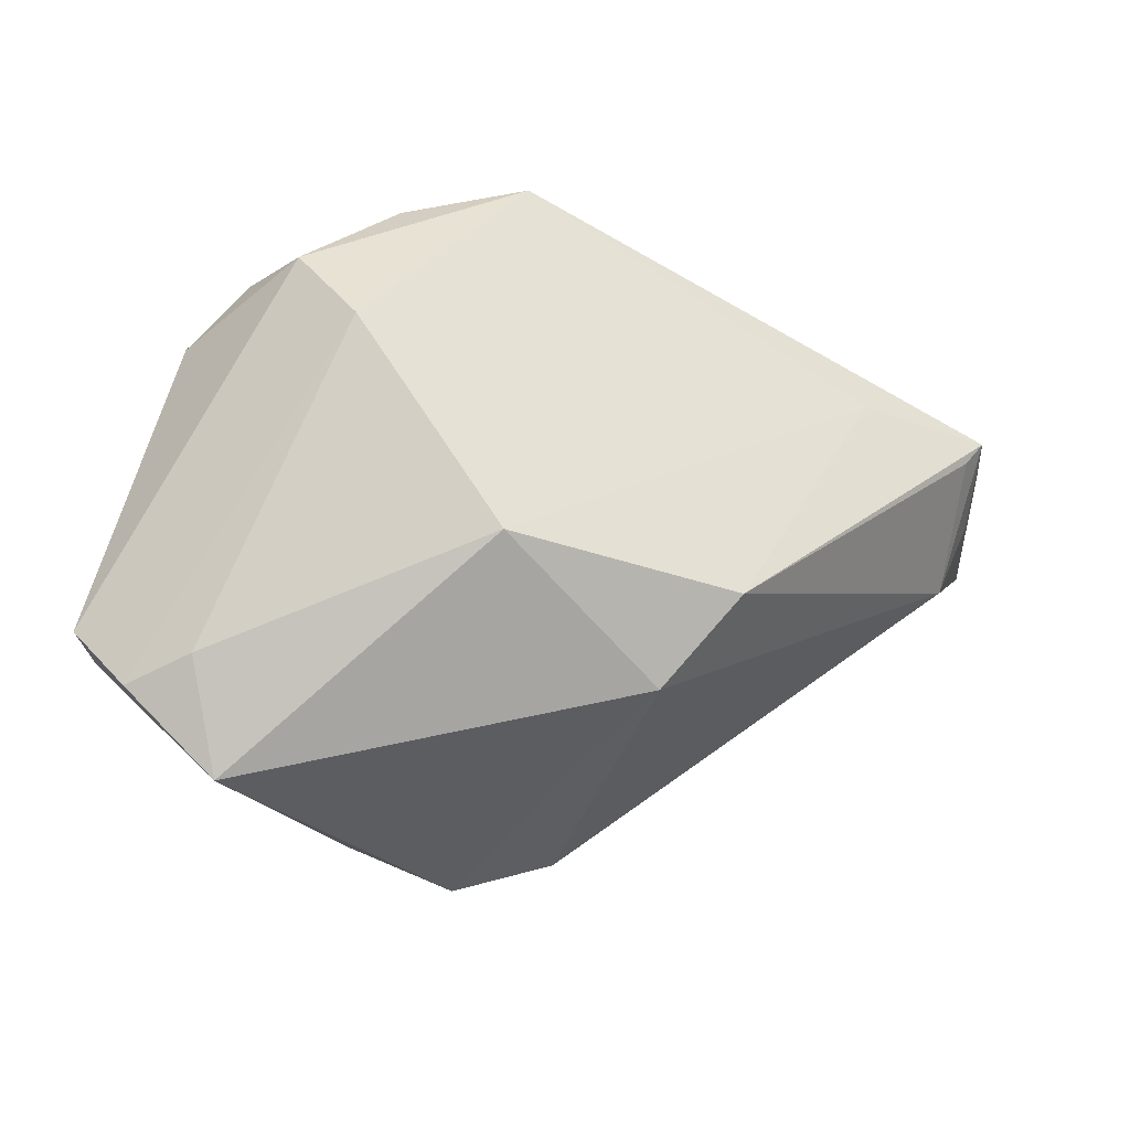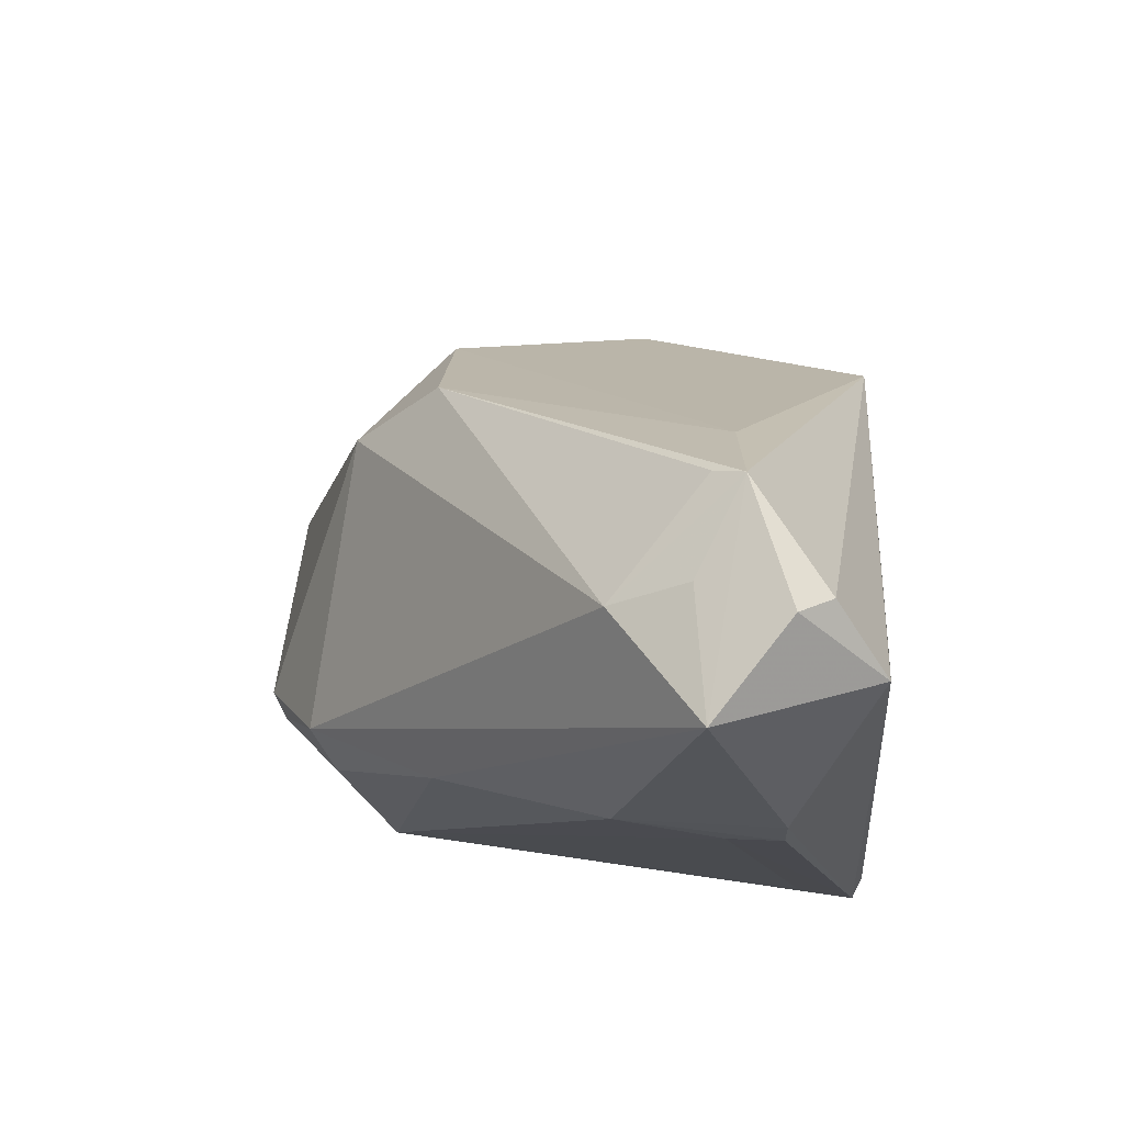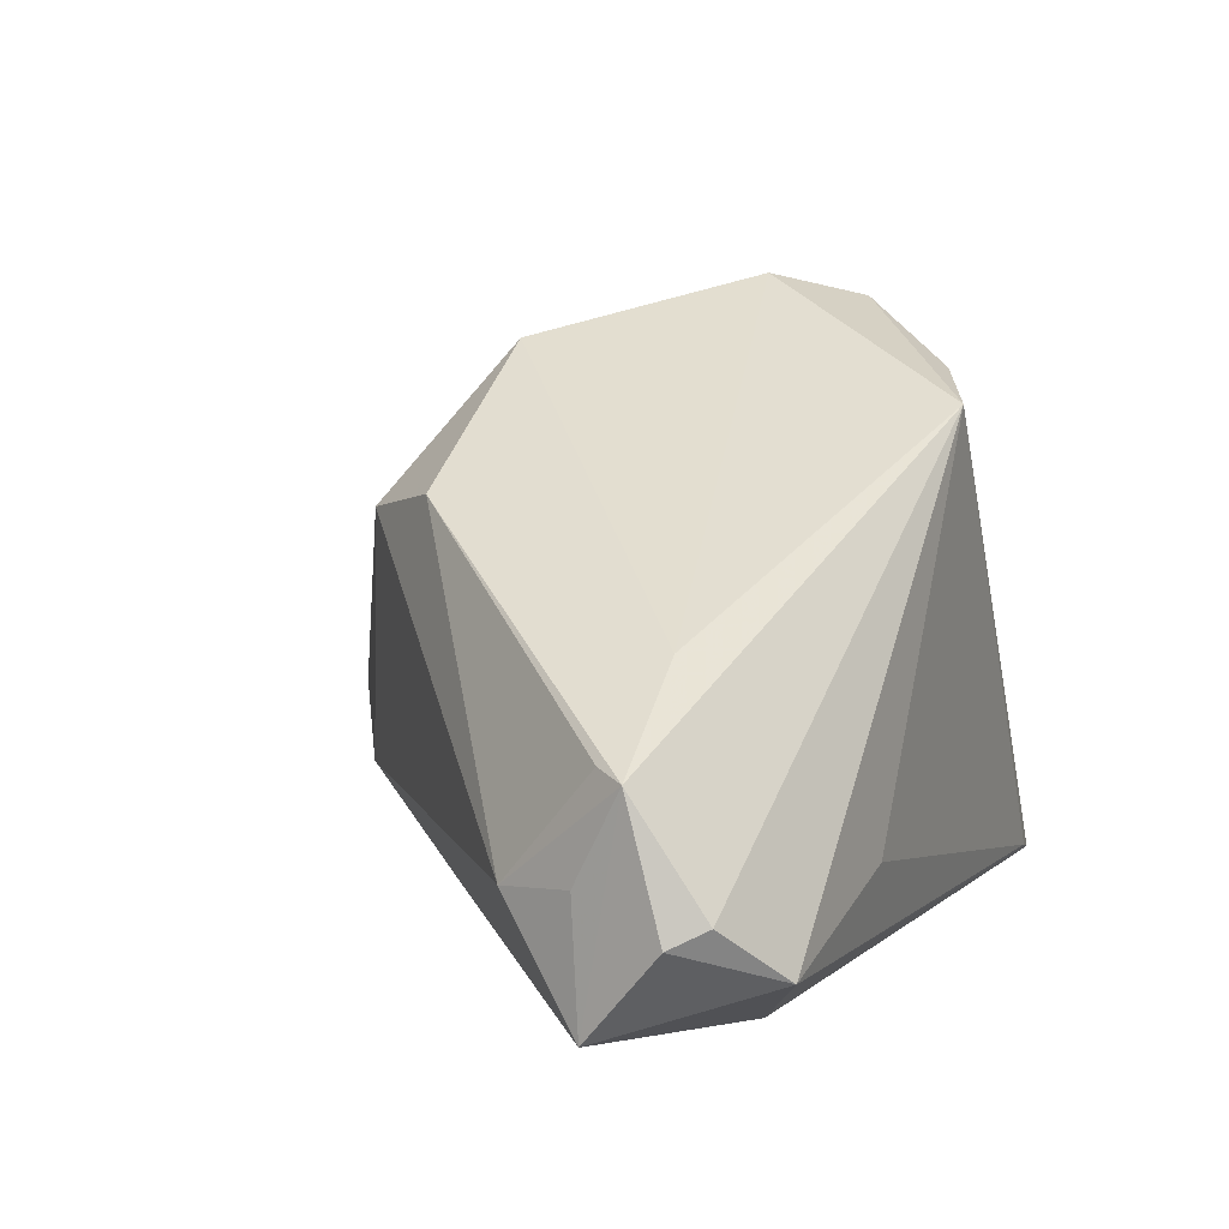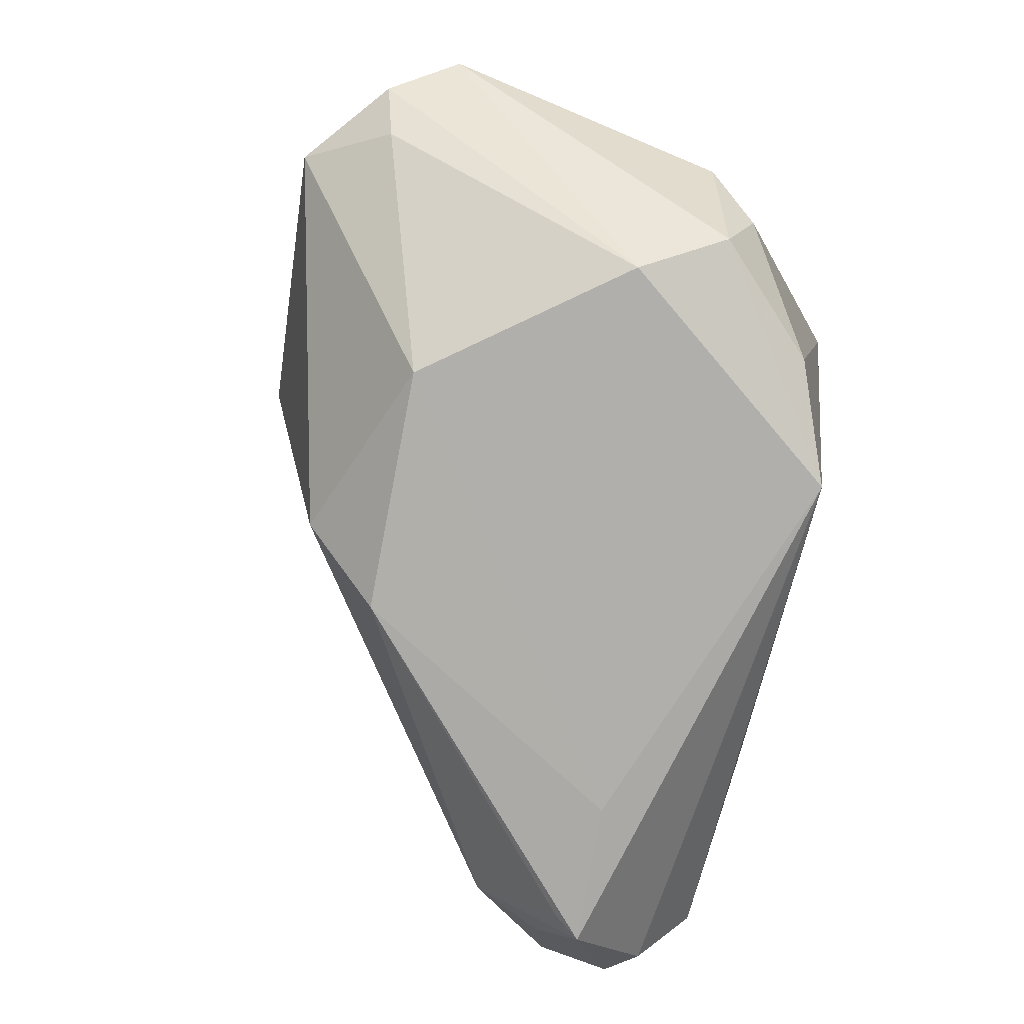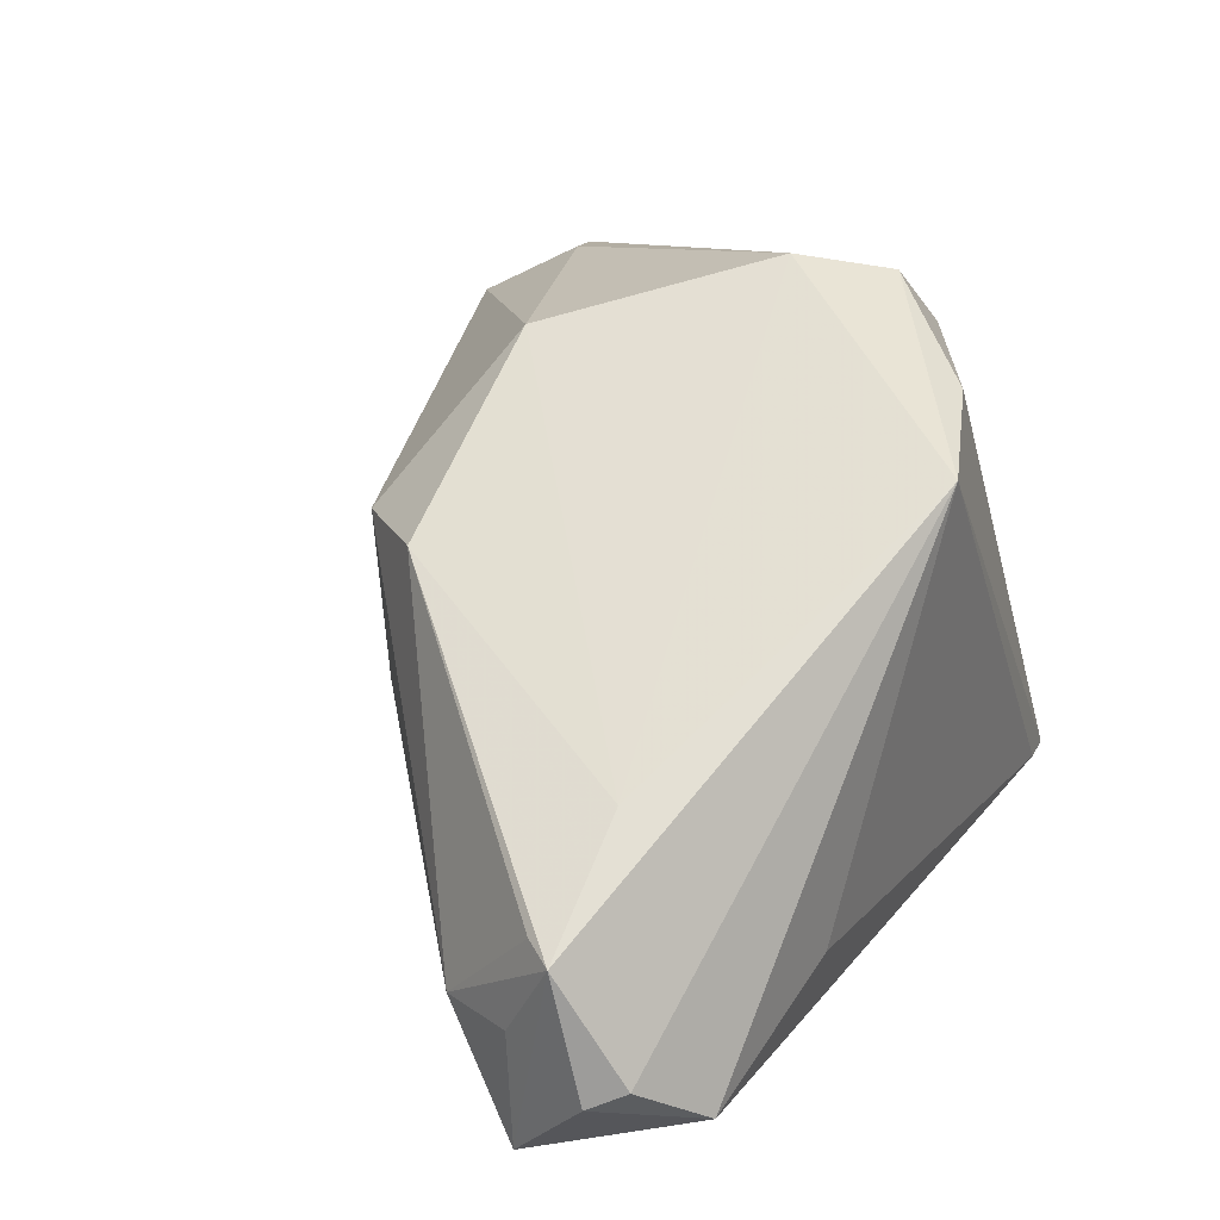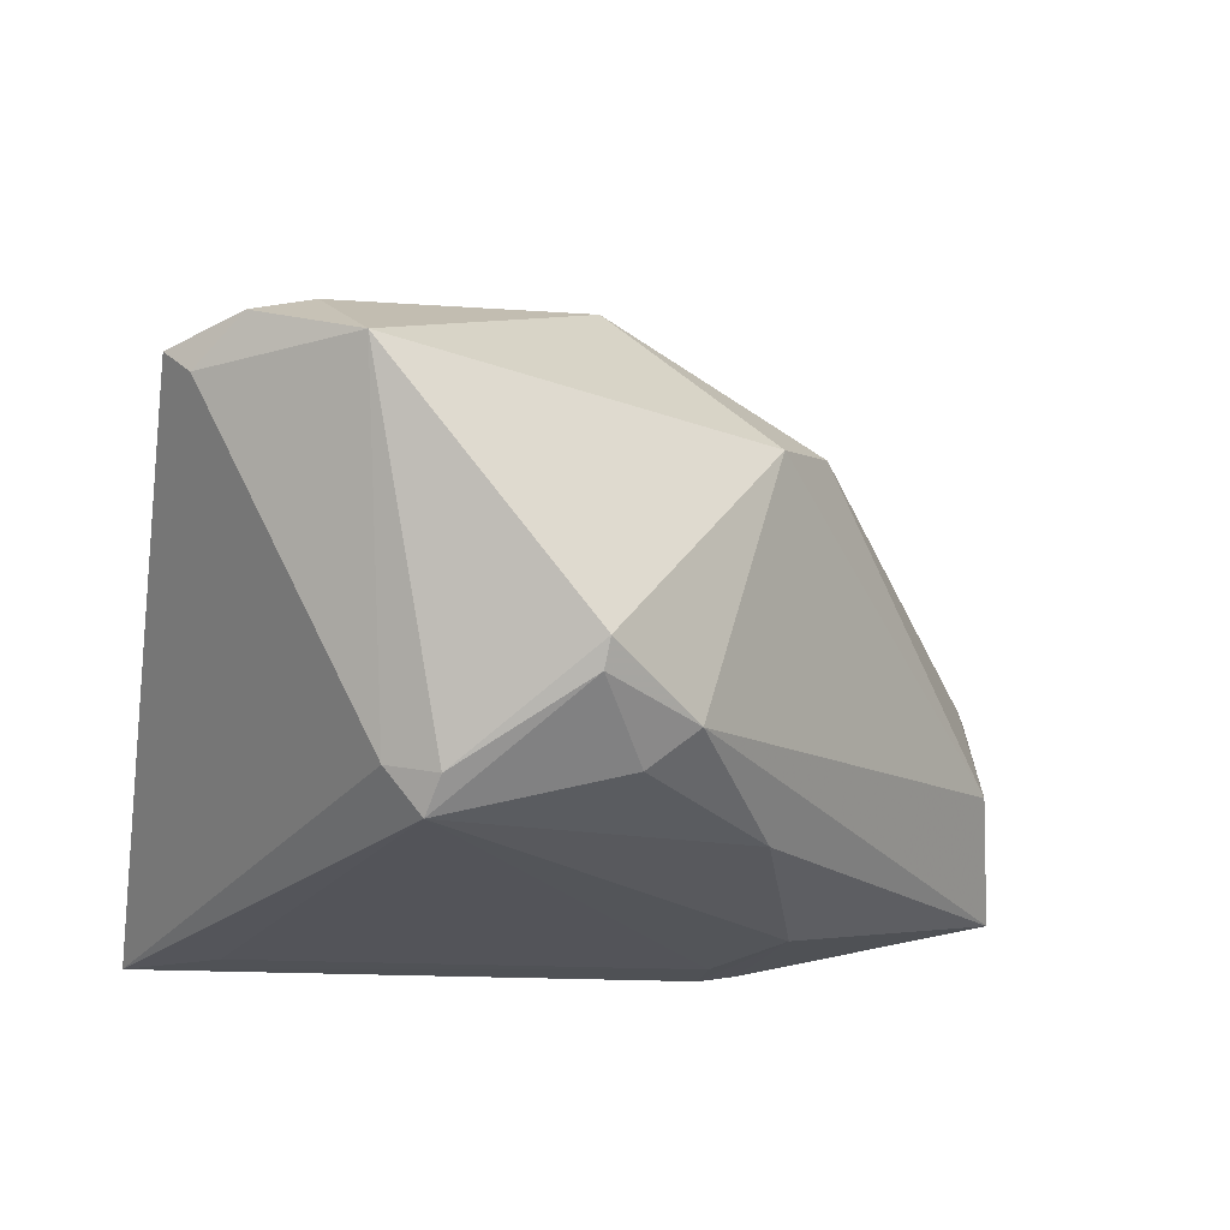
<metadata>
{"format":"obj","ext":"obj","renderer":"f3d","projection":"perspective","resolution":1024,"background":"white","views":[{"elev":58.4,"azim":1.9,"up":"+Z"},{"elev":-13.5,"azim":93.7,"up":"+Z"},{"elev":12.2,"azim":112.0,"up":"+Z"},{"elev":74.4,"azim":104.2,"up":"+Z"},{"elev":33.7,"azim":118.7,"up":"+Z"},{"elev":-16.4,"azim":-17.5,"up":"+Z"}]}
</metadata>
<code>
v -0.04069 0.03119 -0.03098
v -0.03206 0.01873 0.021
v -0.02642 -0.01948 -0.02072
v -0.02636 0.01661 0.0285
v -0.01051 -0.03037 -0.0142
v -0.02201 -0.02261 -0.02181
v -0.03119 -0.03206 0.01257
v 0.03745 0.03068 -0.01998
v -0.004817 0.03206 0.02108
v -0.01748 0.02723 0.02277
v 0.01929 0.005774 -0.02924
v 0.04368 0.02586 -0.01399
v -0.0459 -0.01775 0.0143
v -0.004958 -0.02379 -0.02076
v 0.03117 0.01785 0.004424
v 0.04447 0.01859 -0.003051
v 0.01483 0.01637 -0.03062
v 0.01752 -0.01104 0.01362
v -0.02278 -0.01979 -0.02512
v -0.03219 0.02451 -0.0306
v 0.0437 0.01392 -0.01234
v -0.03839 0.01311 0.01759
v -0.0438 -0.01993 0.0119
v -0.01995 0.008252 0.03098
v 0.009668 -0.02017 0.01064
v -0.0004185 -0.02601 -0.01713
v -0.04003 -0.02437 0.01624
v 0.01566 0.02196 -0.03098
v -0.0103 -0.03175 -0.01148
v 0.01862 0.03206 -0.01524
v 0.0459 0.02255 -0.01561
v 0.0445 0.0149 -0.02503
v -0.005207 -0.01183 0.02526
v 0.0107 -0.012 -0.02399
v -0.03546 0.03206 -0.02921
v -0.03354 -0.02221 0.01891
v 0.04066 0.006213 -0.01376
v 0.0425 0.01563 -0.002342
v 0.01977 0.02214 -0.03028
f 22 1 13
f 22 2 1
f 10 9 1
f 1 2 10
f 9 8 30
f 15 16 9
f 18 16 15
f 12 8 9
f 9 16 12
f 31 8 12
f 12 16 31
f 13 1 23
f 1 3 23
f 16 37 21
f 38 16 18
f 18 37 38
f 38 37 16
f 24 15 9
f 1 9 35
f 9 30 35
f 35 8 1
f 35 30 8
f 19 3 1
f 14 19 34
f 34 19 11
f 5 19 14
f 9 10 4
f 4 24 9
f 4 10 2
f 2 22 4
f 4 22 13
f 13 24 4
f 18 15 33
f 15 24 33
f 1 28 17
f 17 28 11
f 11 19 17
f 25 37 18
f 18 33 25
f 19 5 6
f 3 19 6
f 36 33 24
f 20 19 1
f 1 17 20
f 20 17 19
f 32 8 31
f 32 34 11
f 32 21 37
f 31 16 32
f 16 21 32
f 37 25 26
f 26 32 37
f 34 32 26
f 14 34 26
f 26 5 14
f 7 25 33
f 33 36 7
f 7 23 3
f 3 6 7
f 8 32 39
f 1 8 39
f 39 28 1
f 11 28 39
f 39 32 11
f 29 26 25
f 5 26 29
f 25 7 29
f 29 6 5
f 29 7 6
f 27 7 36
f 27 24 13
f 27 36 24
f 13 23 27
f 23 7 27

</code>
